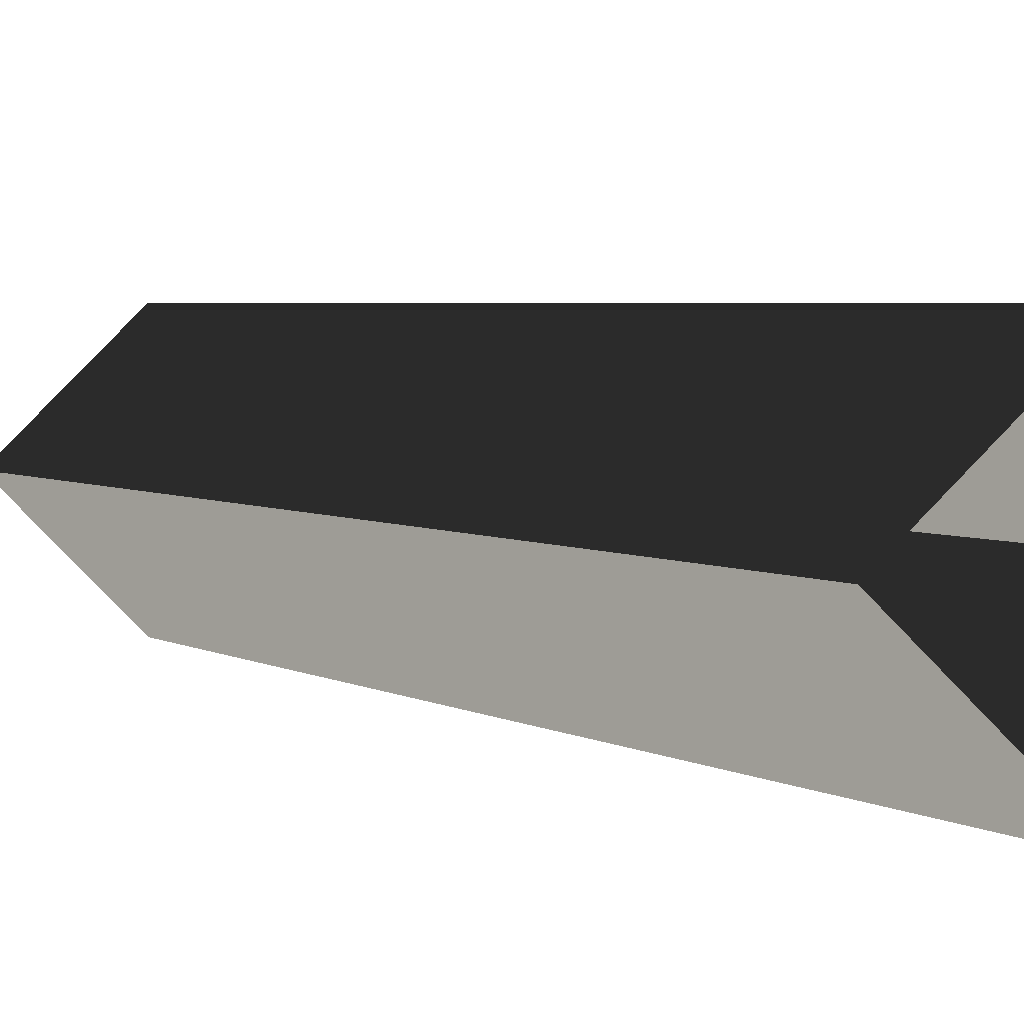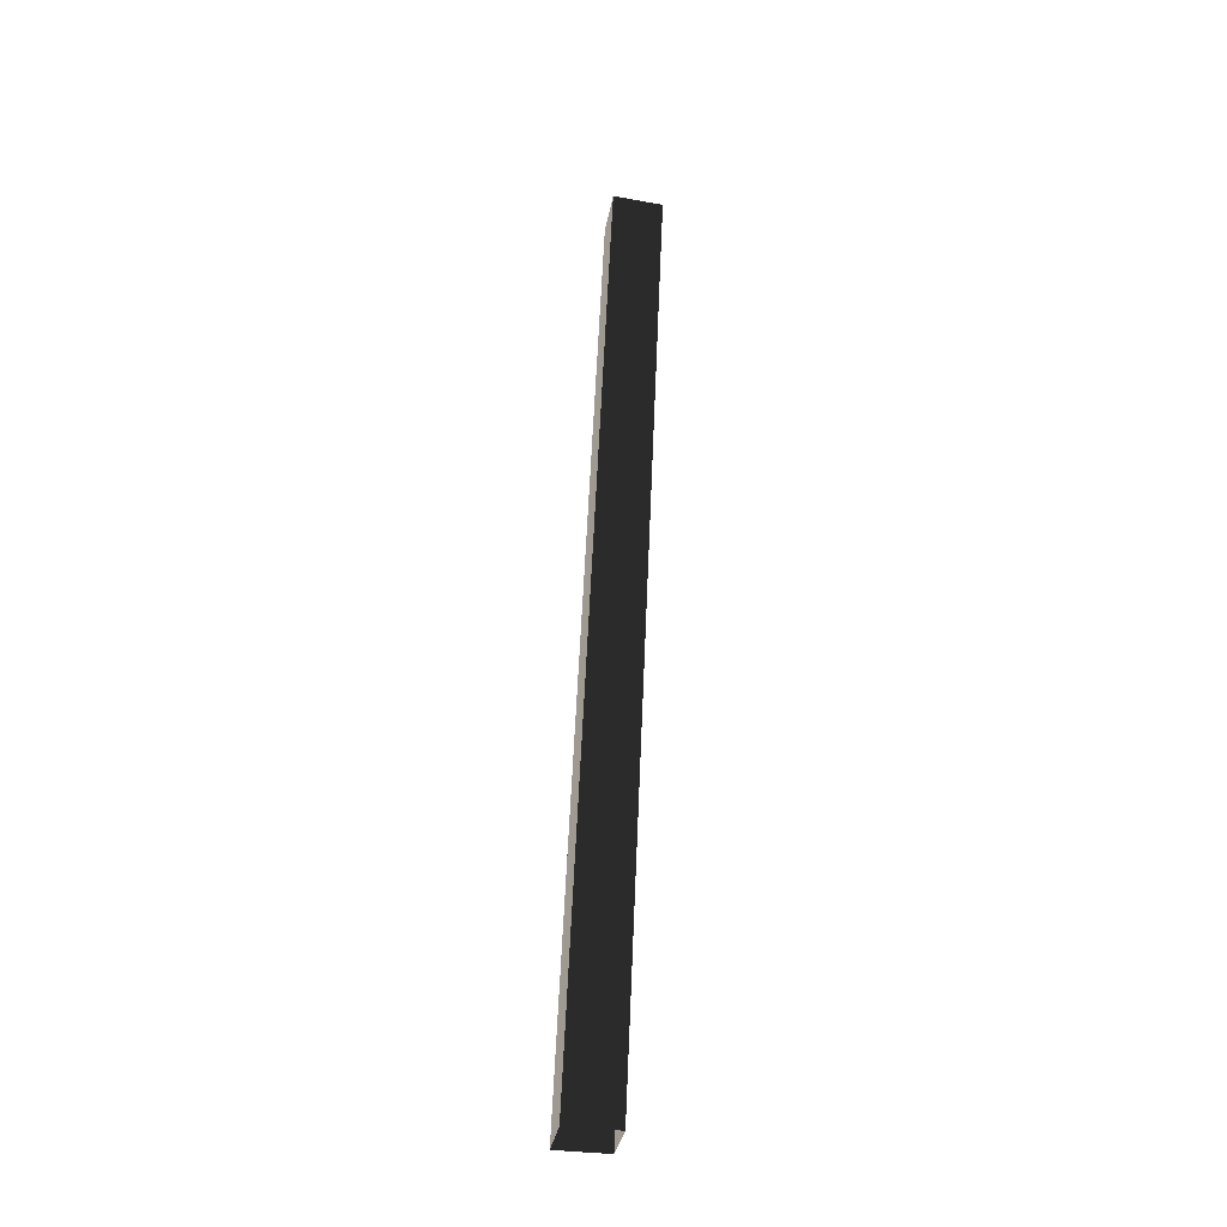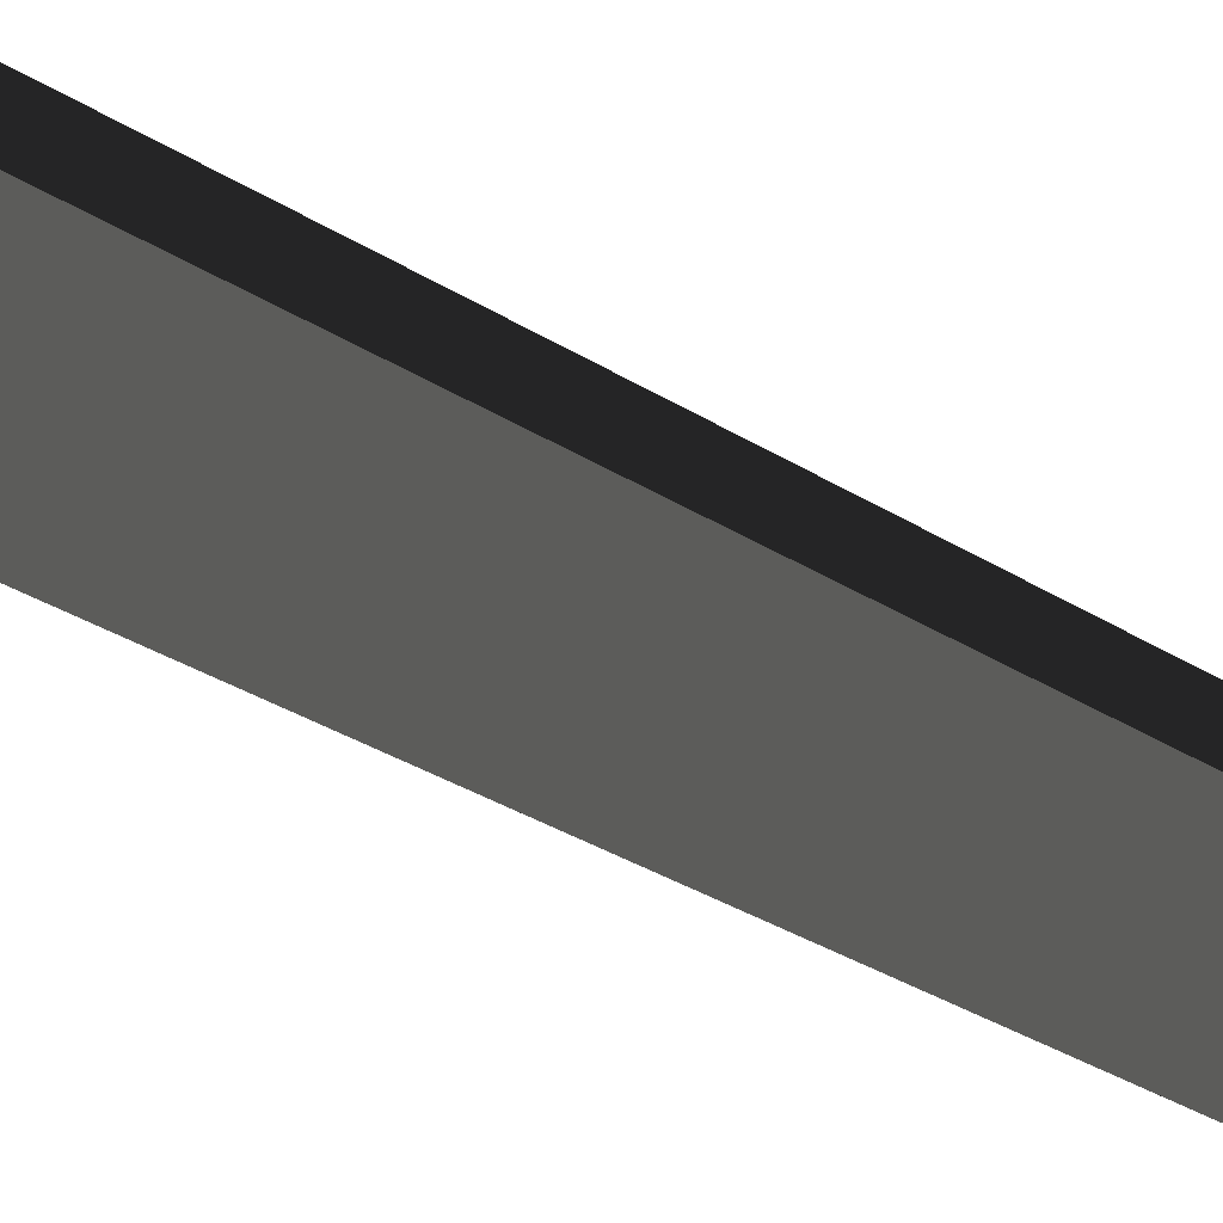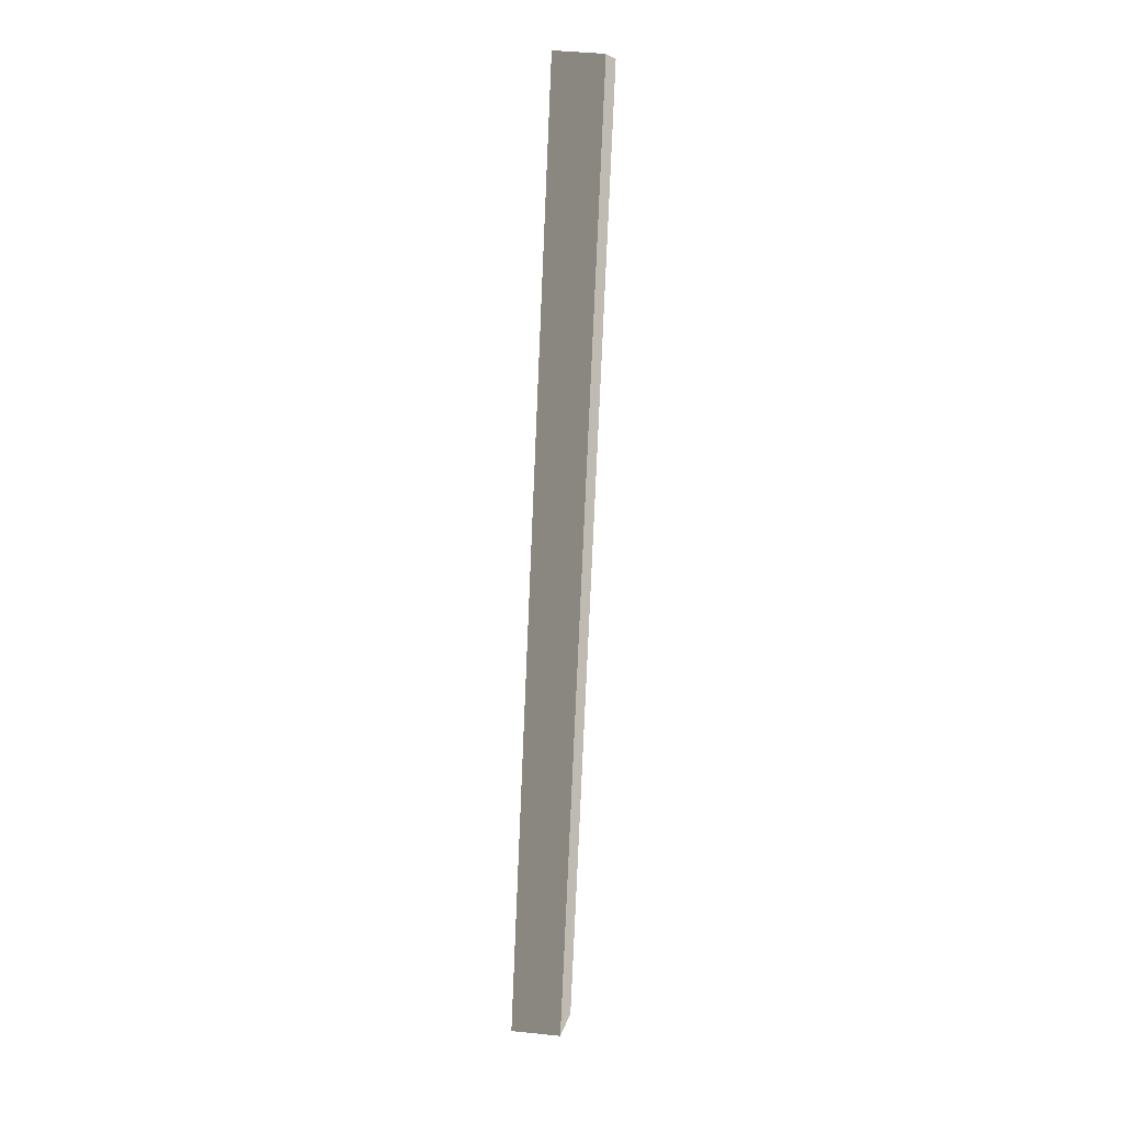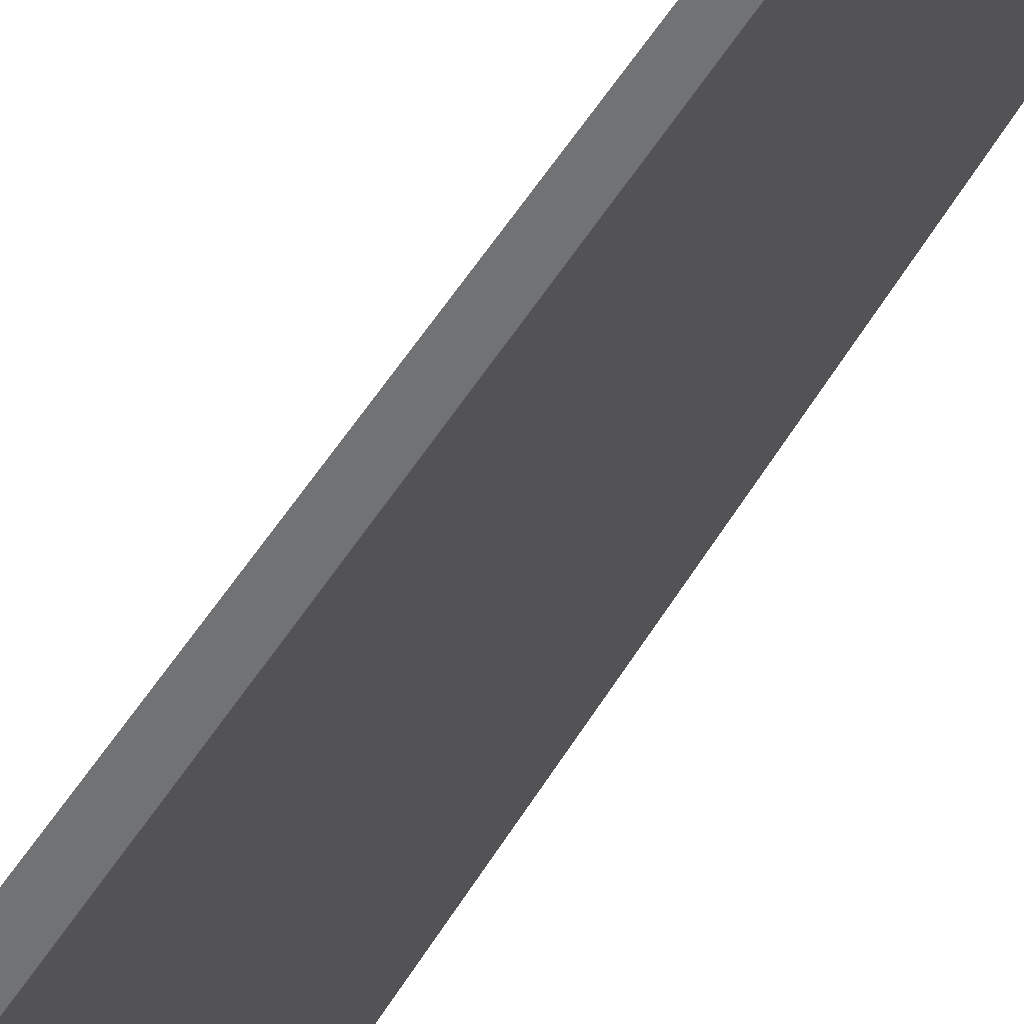
<metadata>
{"format":"obj","ext":"obj","renderer":"f3d","projection":"perspective","resolution":1024,"background":"white","views":[{"elev":1.1,"azim":167.6,"up":"+Y"},{"elev":-34.5,"azim":-145.0,"up":"+Z"},{"elev":-15.4,"azim":-153.7,"up":"+Y"},{"elev":13.1,"azim":147.2,"up":"+Z"},{"elev":34.1,"azim":19.4,"up":"+Y"}]}
</metadata>
<code>
v 0.01541 -0.02522 8.906
v 0.2041 -0.02522 5.253
v 0.3407 0.1124 5.253
v 0.1514 0.1124 8.919
v 0.1514 -0.1629 8.919
v 0.3407 -0.1629 5.253
v 0.2041 -0.02522 5.253
v 0.01541 -0.02522 8.906
v 0.2875 -0.02522 8.931
v 0.4773 -0.02522 5.254
v 0.3407 -0.1629 5.253
v 0.2875 -0.02522 8.931
v 0.3407 -0.1629 5.253
v 0.1514 -0.1629 8.919
v 0.3407 0.1124 5.253
v 0.4773 -0.02522 5.254
v 0.2875 -0.02522 8.931
v 0.3407 0.1124 5.253
v 0.2875 -0.02522 8.931
v 0.1514 0.1124 8.919
g Tree_3(Clone)_34706_865
f 1 3 2
f 1 4 3
f 5 7 6
f 5 8 7
f 9 11 10
f 12 14 13
f 15 17 16
f 18 20 19

</code>
